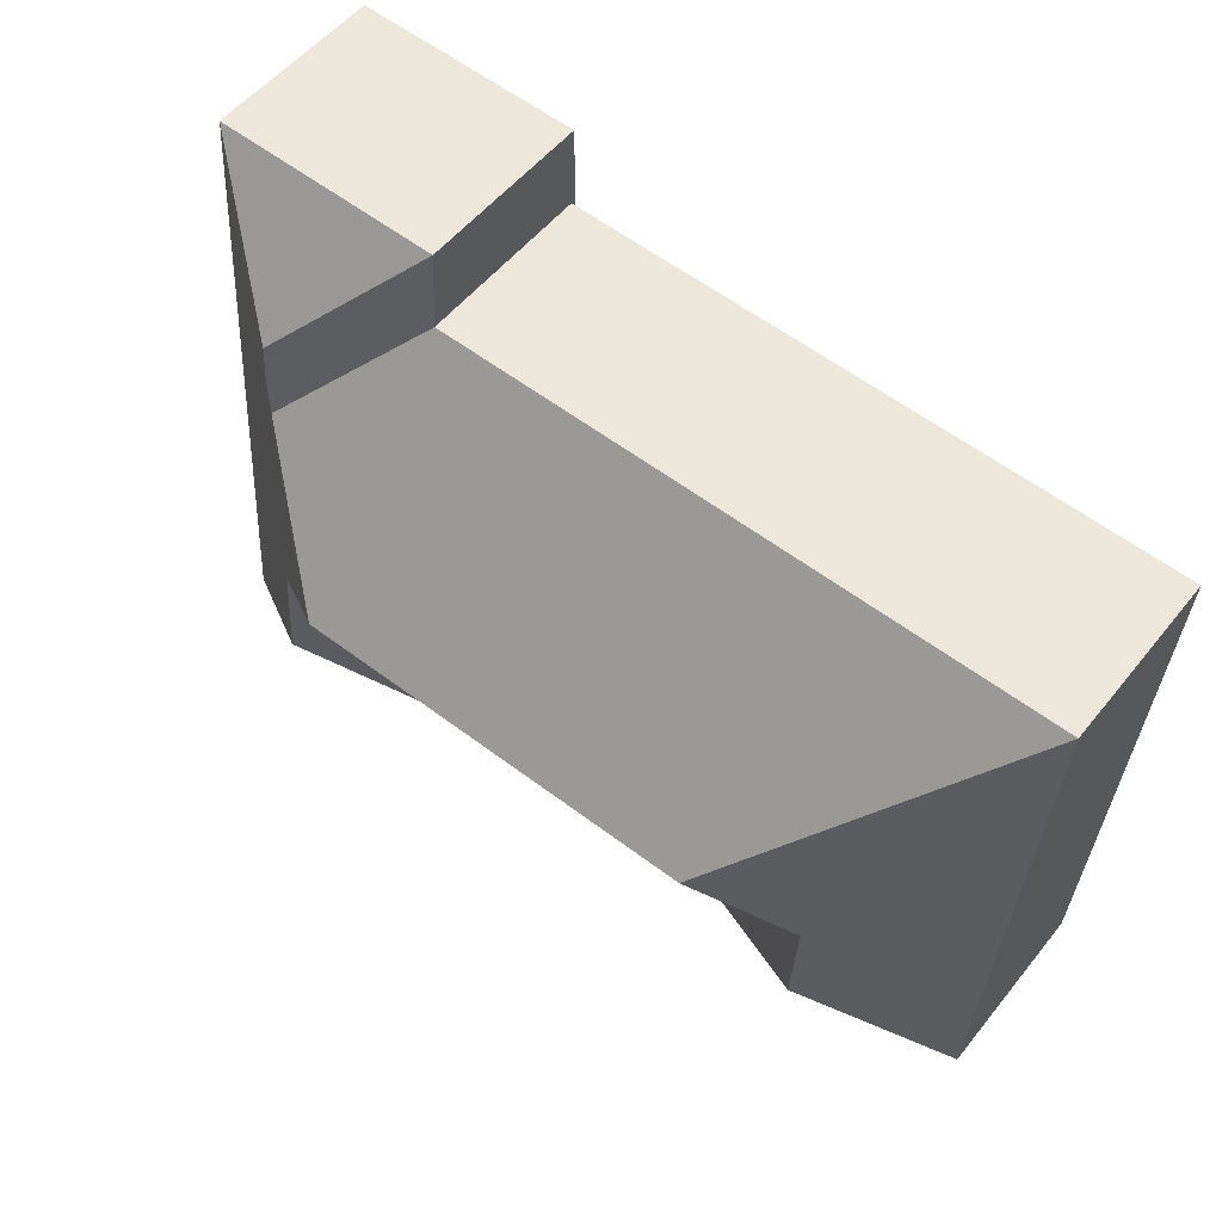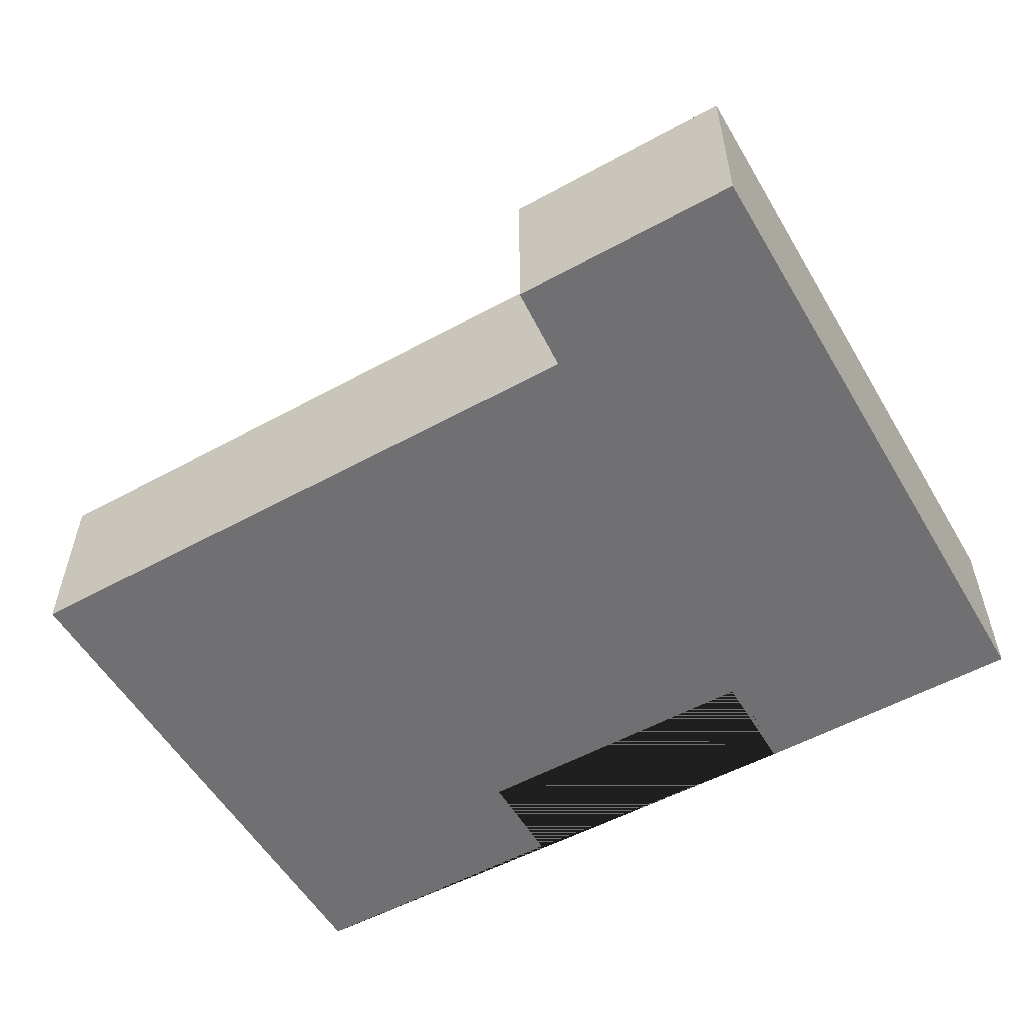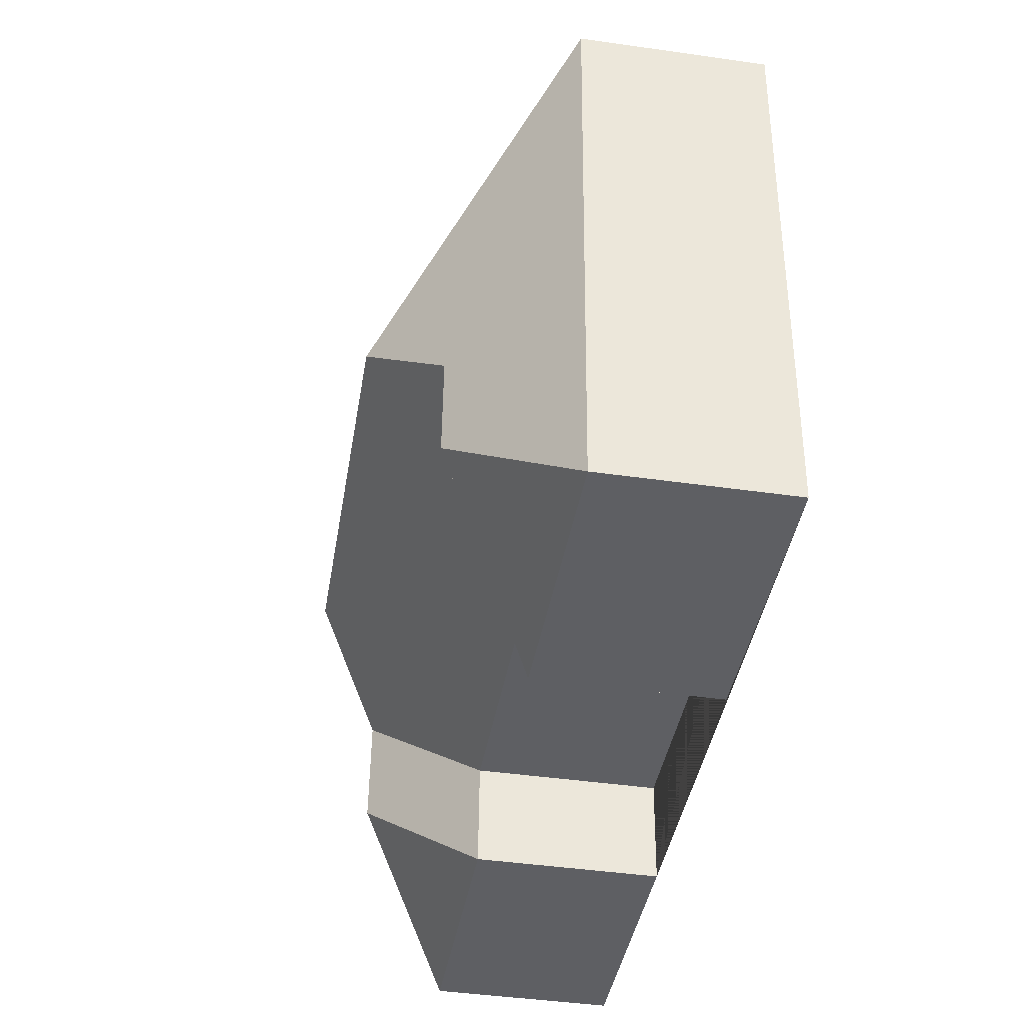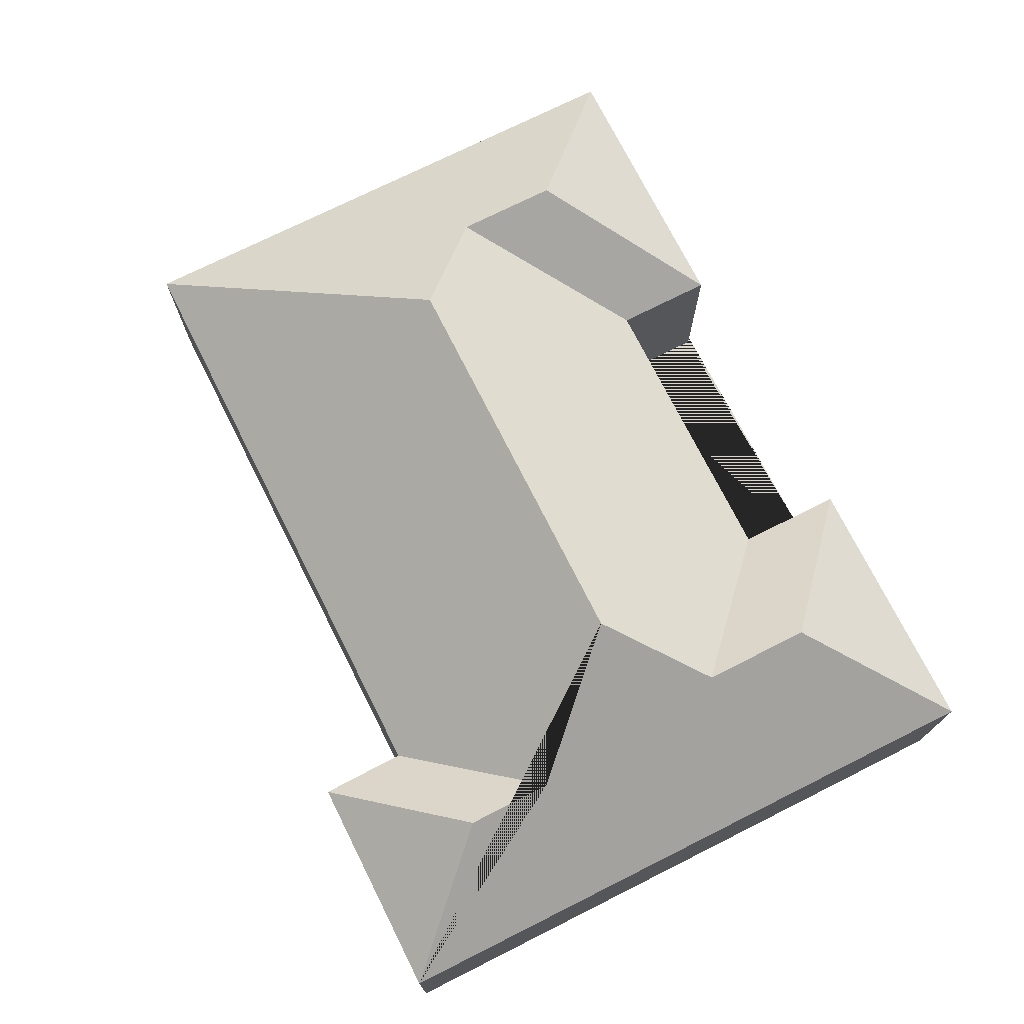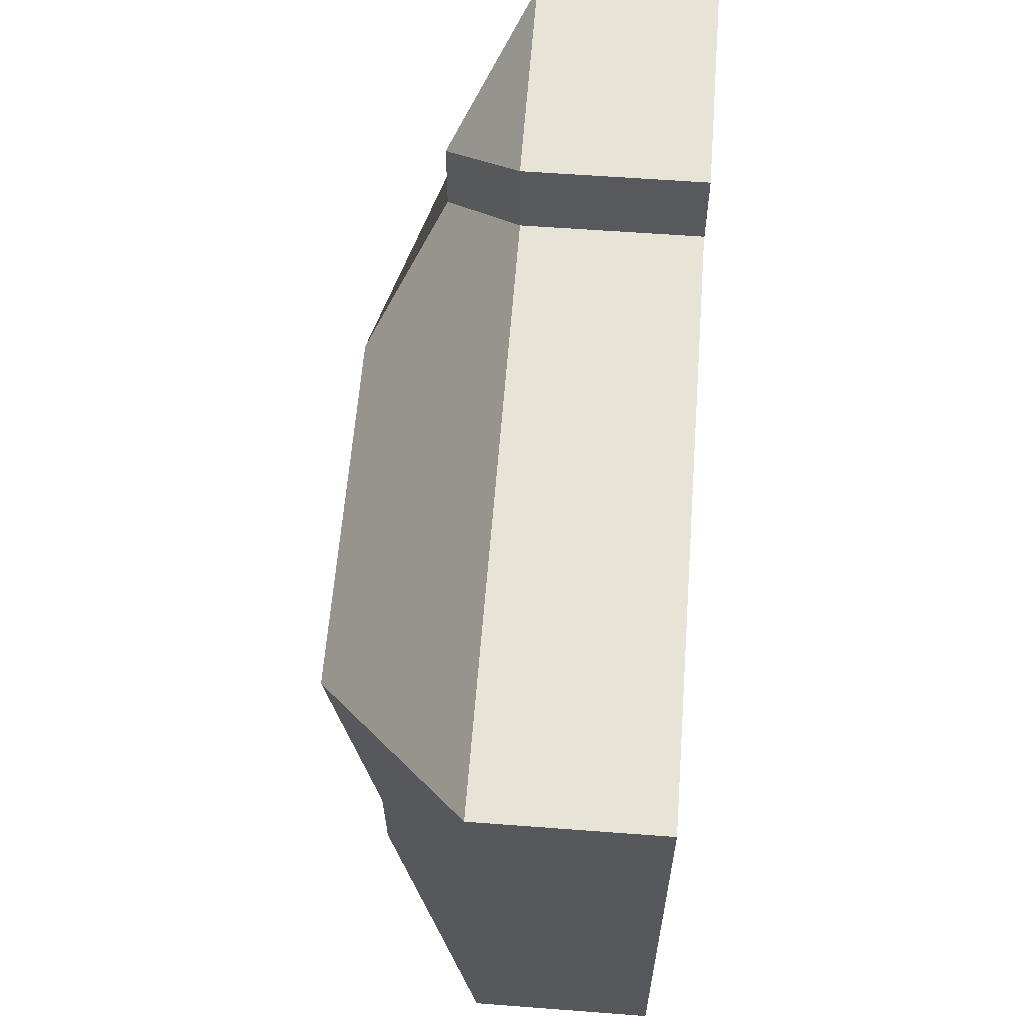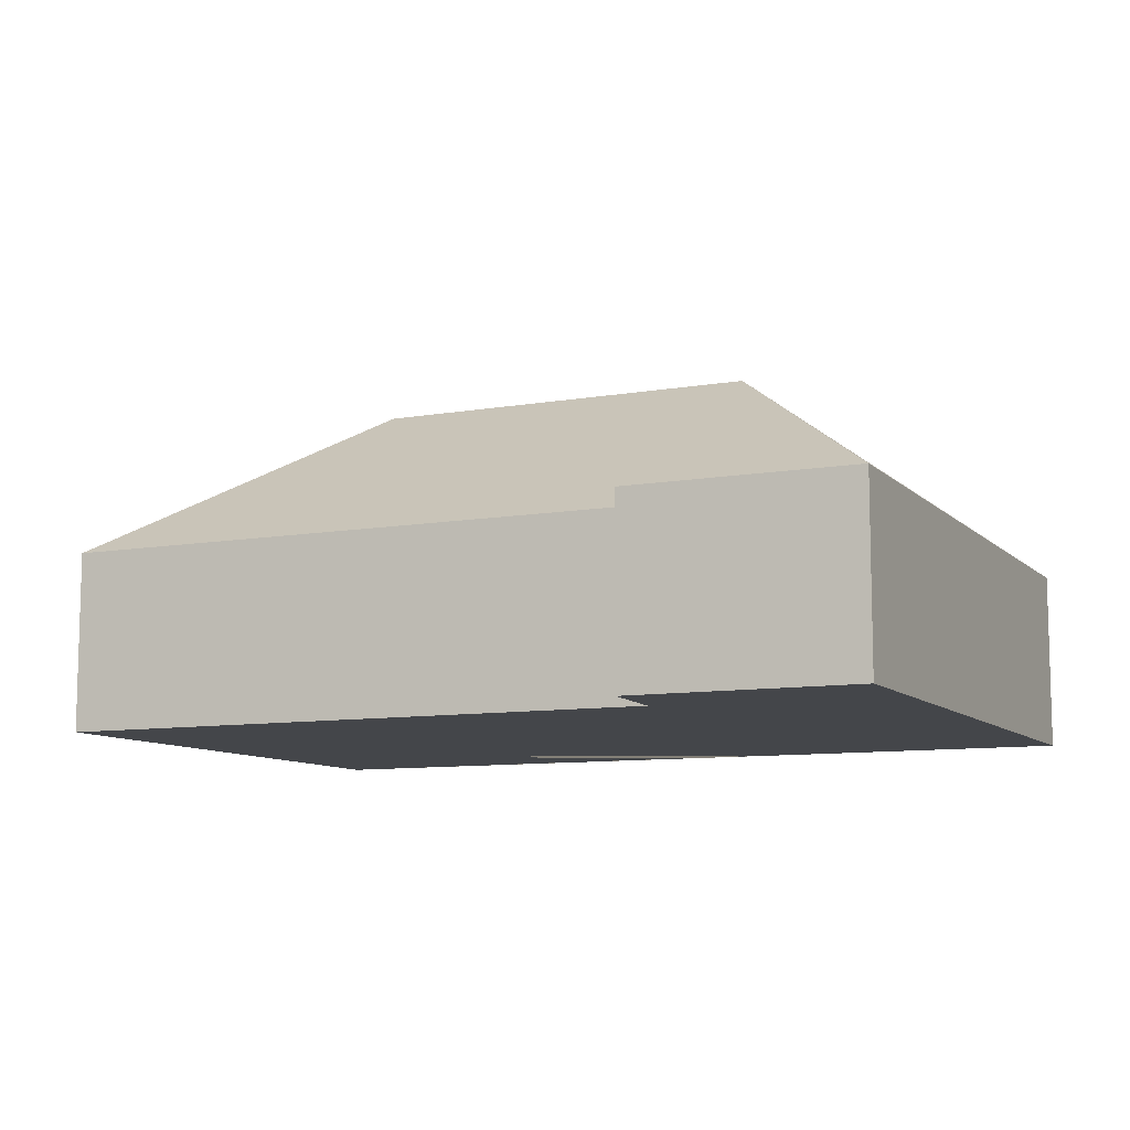
<metadata>
{"format":"obj","ext":"obj","renderer":"f3d","projection":"perspective","resolution":1024,"background":"white","views":[{"elev":53.0,"azim":-142.4,"up":"+Z"},{"elev":-55.0,"azim":26.3,"up":"+Y"},{"elev":-44.5,"azim":-99.4,"up":"+Z"},{"elev":73.4,"azim":59.5,"up":"+Y"},{"elev":57.9,"azim":-85.5,"up":"+Z"},{"elev":-9.5,"azim":20.9,"up":"+Y"}]}
</metadata>
<code>
o CG10_500_048071_0026
v 270.9 75 -289.4
v 383.5 75 -281.8
v 148.4 75 -294.7
v 32.13 75 -302.6
v 268 75 -245.9
v 145.8 75 -254.2
v 323.3 117 -232.7
v 84.55 117.7 -244.9
v 320.3 117 -188.1
v 81.81 117.7 -203.2
v 280.3 144.9 -154.7
v 115.2 145 -165.7
v 323.4 110.5 -102.8
v 321.3 110.3 -67.2
v 273.5 75 -55.33
v 16.63 75 -72.14
v 365.4 75 -13.66
v 271.7 75 -19.99
v 270.9 0 -289.4
v 383.5 0 -281.8
v 365.4 0 -13.66
v 271.7 0 -19.99
v 273.5 0 -55.33
v 16.63 0 -72.14
v 32.13 0 -302.6
v 148.4 0 -294.7
v 145.8 0 -254.2
v 268 0 -245.9
f 17 14 18
f 15 13 14 18
f 16 15 13 11 12
f 16 4 8 10 12
f 4 3 8
f 3 8 10 6
f 6 5 9 11 12 10
f 9 7 1 5
f 7 2 1
f 17 2 7 9 11 13 14
f 19 20 21 22 23 24 25 26 27 28
f 1 19 20 2
f 2 20 21 17
f 17 21 22 18
f 18 22 23 15
f 15 23 24 16
f 16 24 25 4
f 4 25 26 3
f 3 26 27 6
f 6 27 28 5
f 5 28 19 1

</code>
